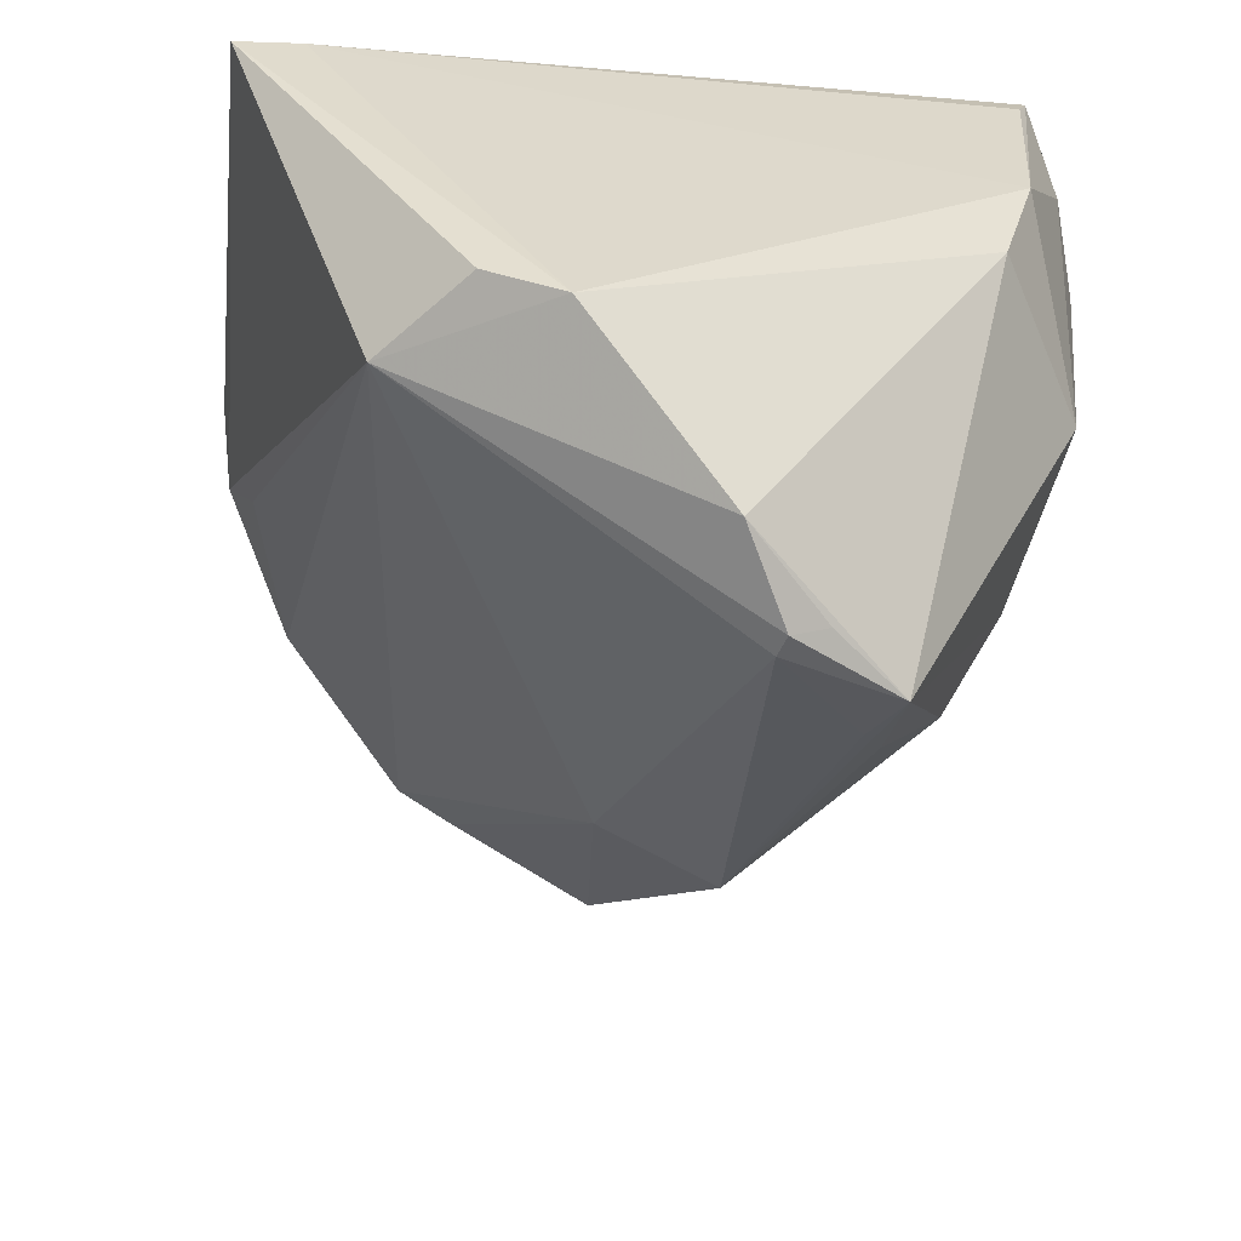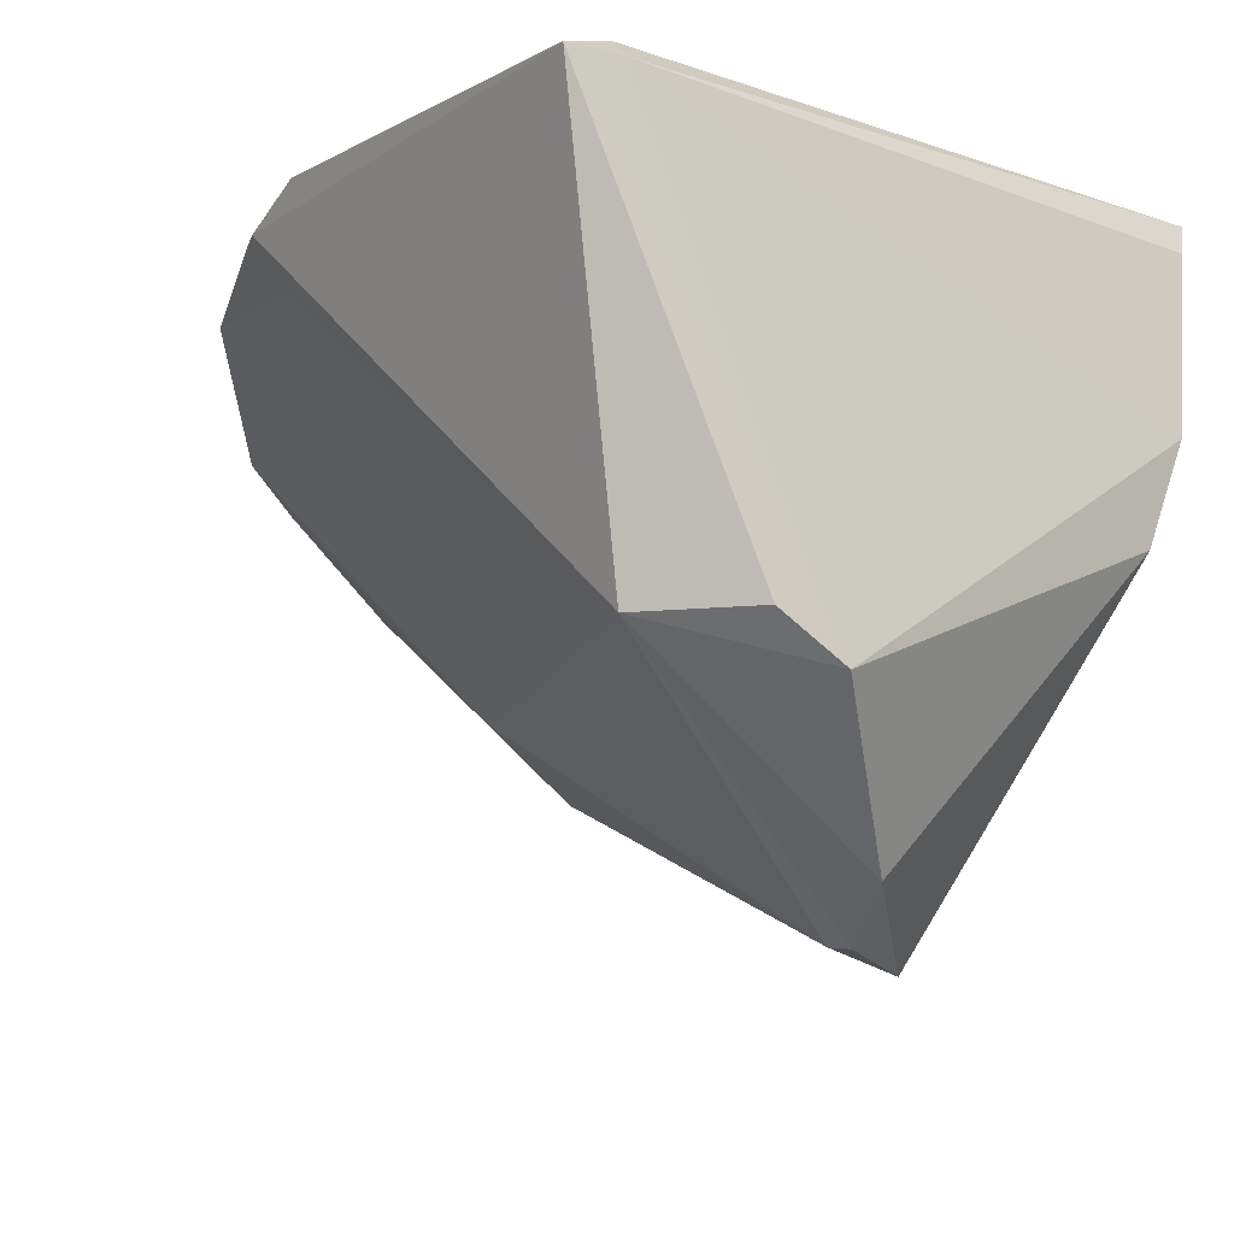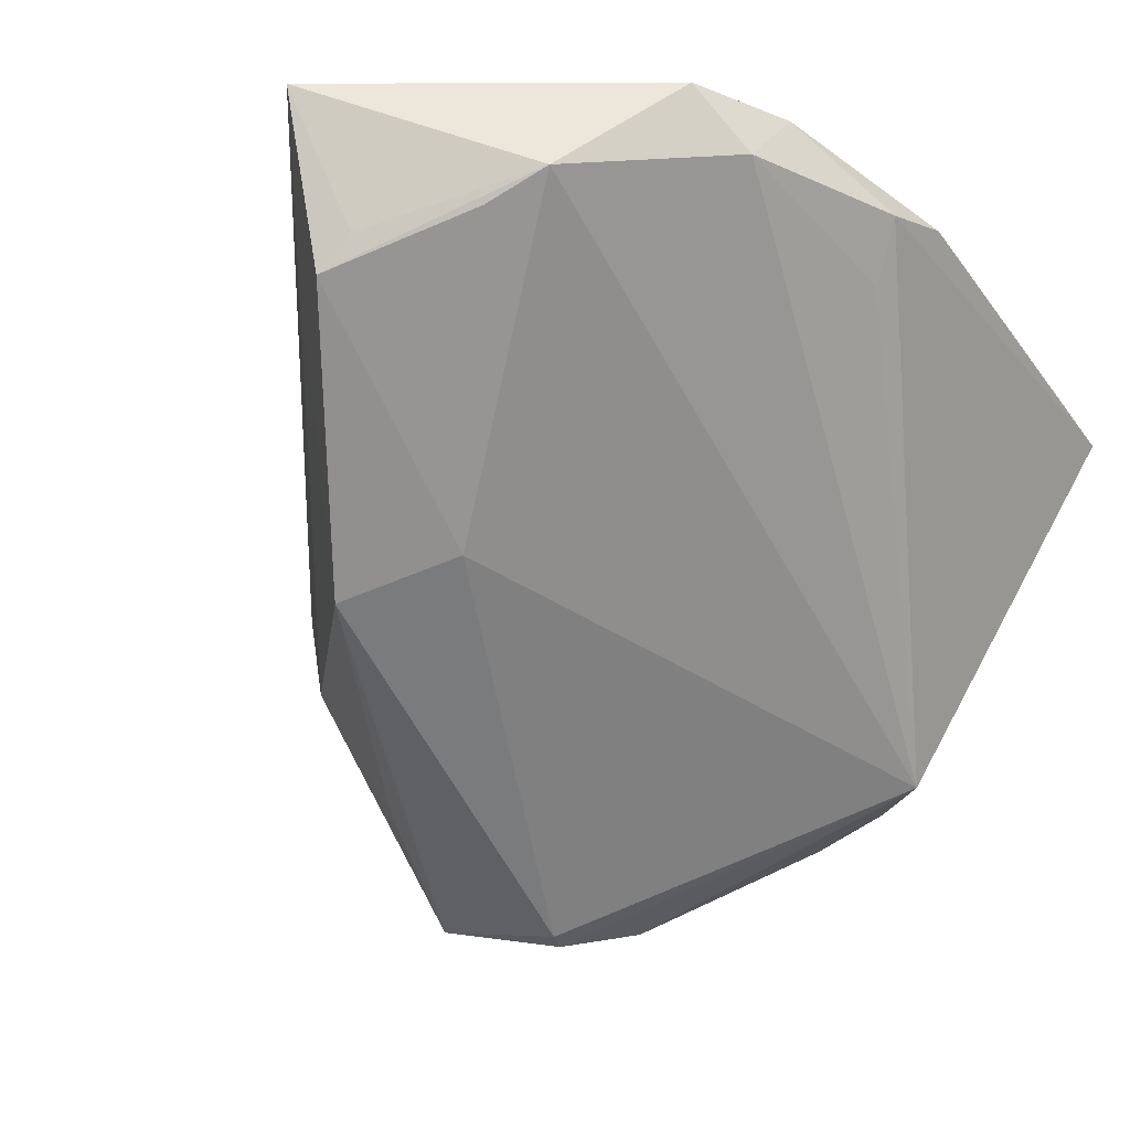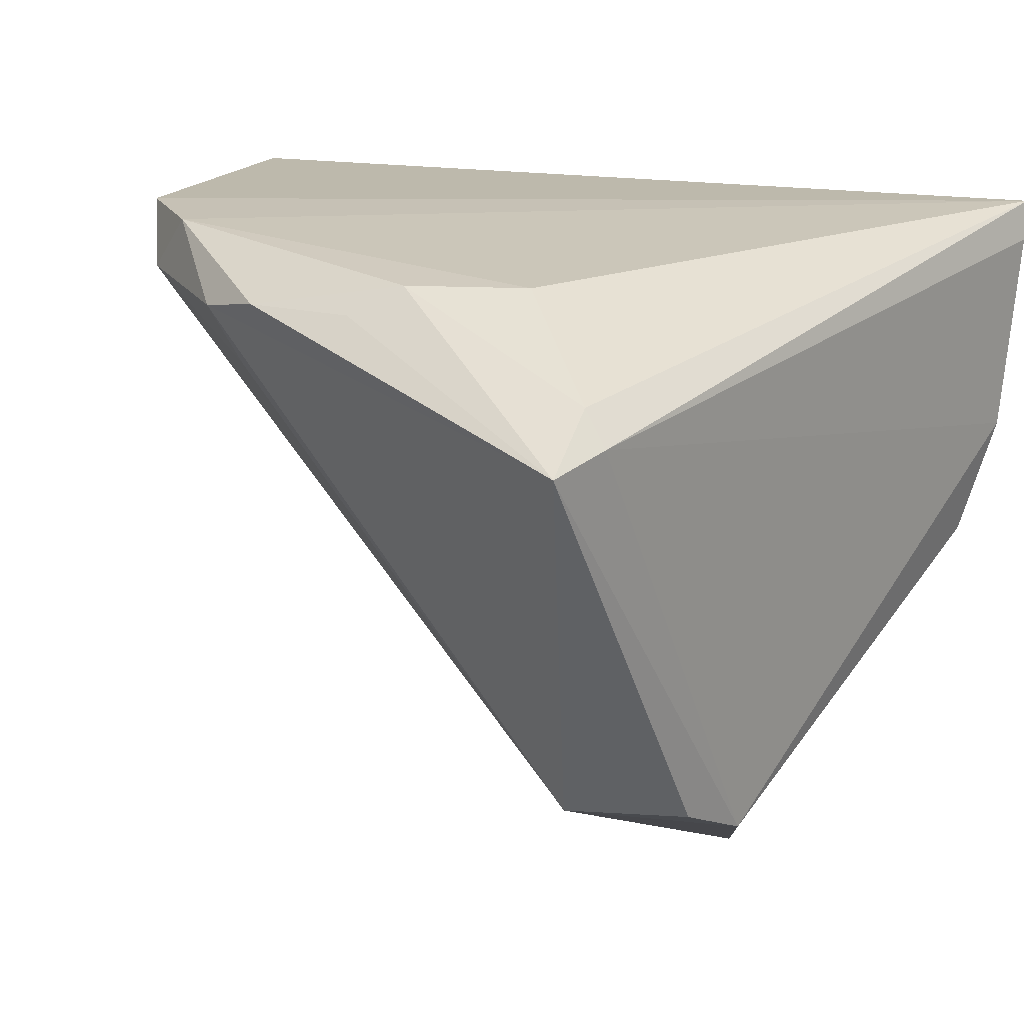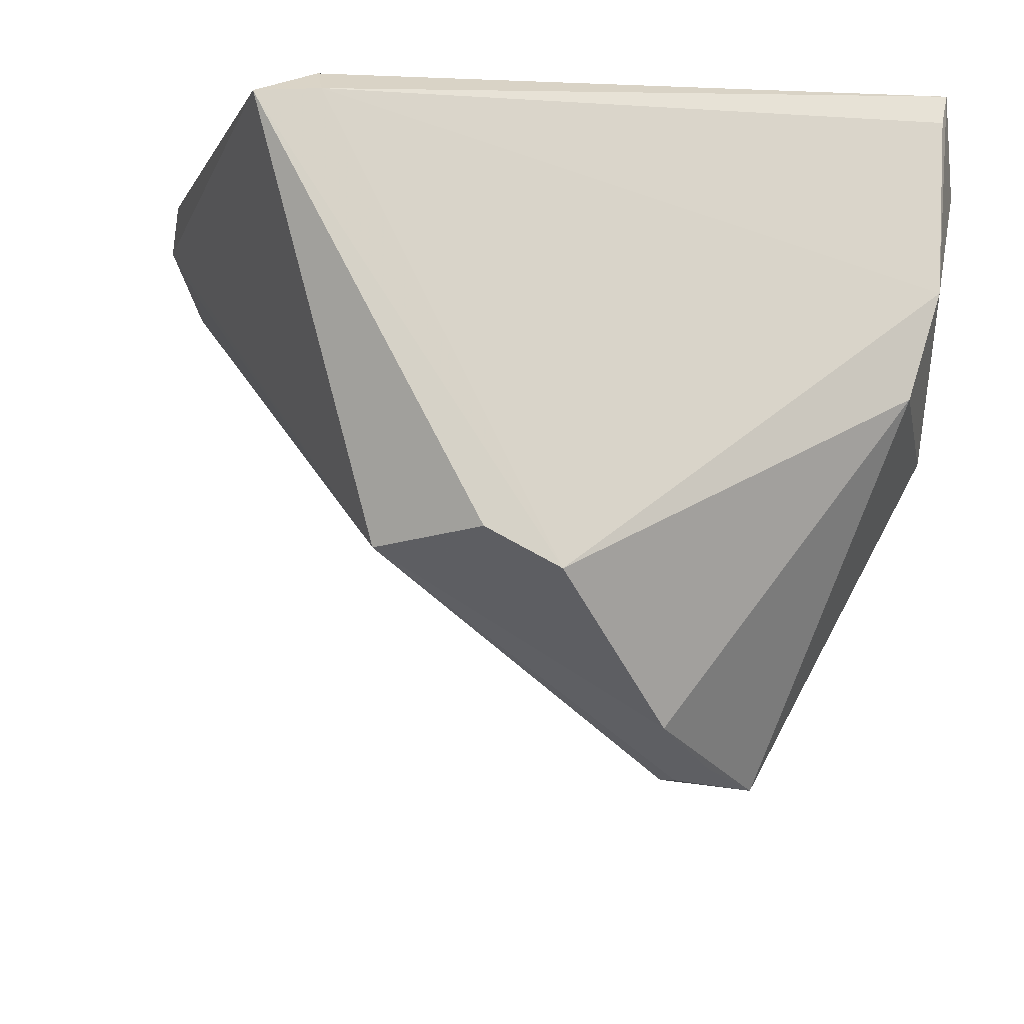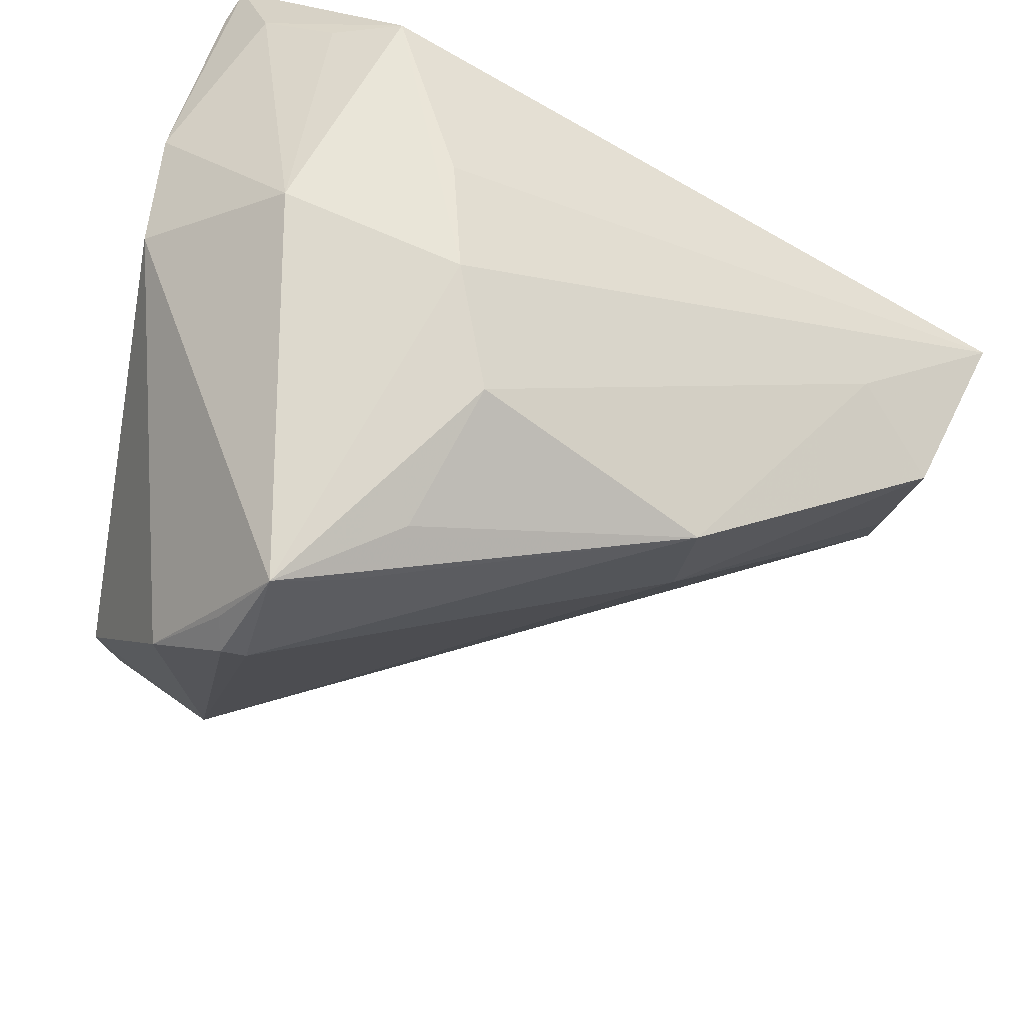
<metadata>
{"format":"obj","ext":"obj","renderer":"f3d","projection":"perspective","resolution":1024,"background":"white","views":[{"elev":-63.3,"azim":81.9,"up":"+Z"},{"elev":-27.4,"azim":50.2,"up":"+Z"},{"elev":-16.9,"azim":-60.7,"up":"+Z"},{"elev":15.0,"azim":42.9,"up":"+Z"},{"elev":-23.8,"azim":70.0,"up":"+Z"},{"elev":48.4,"azim":-161.5,"up":"+Y"}]}
</metadata>
<code>
v 0.002944 -0.0367 0.02653
v -0.01948 -0.02893 0.02655
v -0.03782 0.002269 0.0153
v -0.03731 -0.0007577 0.01857
v 0.0117 0.01976 -0.03079
v 0.03972 -0.03803 0.01725
v 0.03604 -0.01563 -0.01856
v -0.004385 -0.03551 0.02542
v -0.02356 -0.02539 0.03227
v 0.01625 -0.03105 0.02901
v 0.0275 -0.02277 -0.01816
v 0.01443 0.009294 -0.03163
v 0.03759 -0.03186 0.02172
v -0.03032 0.009375 0.01916
v 0.03651 0.02565 4.538e-05
v 0.02554 -0.02513 0.02911
v 0.002476 0.01999 -0.02127
v -0.03997 0.004349 0.03227
v -0.0204 0.01147 -0.007239
v 0.017 0.01306 -0.03097
v 0.03364 0.03361 0.02468
v 0.03943 0.03049 0.03227
v 0.004934 0.03154 0.0001511
v 0.02556 0.03615 0.02226
v 0.01875 0.03803 0.02314
v 0.006478 0.01754 -0.02699
v 0.02454 0.005399 -0.03032
v -0.03246 -0.01678 0.02305
v 0.03997 0.02946 0.02871
v 0.03997 -0.03205 0.01866
v 0.02206 0.03445 0.001129
v -0.01406 -0.03008 0.03163
v 0.01656 0.009844 -0.03227
v 0.03868 0.02841 0.01057
v 0.03627 -0.008642 -0.02151
v -0.03375 -0.01132 0.02017
v 0.008949 0.0339 0.009942
v -0.01766 0.0001635 -0.003767
v -0.002755 -0.03287 0.01986
v -0.0005479 0.02643 -0.009223
v 0.01292 -0.03463 0.0265
f 22 18 9
f 30 35 34
f 30 6 35
f 9 18 28
f 34 35 15
f 18 22 25
f 34 22 29
f 29 30 34
f 22 30 29
f 19 12 38
f 38 3 19
f 38 11 28
f 38 12 11
f 9 28 2
f 28 11 2
f 2 11 39
f 35 6 7
f 7 11 35
f 6 11 7
f 27 15 35
f 5 15 27
f 35 11 27
f 19 5 26
f 26 12 19
f 5 12 26
f 19 3 14
f 14 3 18
f 19 14 40
f 21 22 34
f 21 25 22
f 13 30 22
f 22 16 13
f 6 30 13
f 4 28 18
f 18 3 4
f 4 3 28
f 28 3 36
f 36 38 28
f 3 38 36
f 32 22 9
f 32 16 22
f 9 2 32
f 6 13 10
f 10 13 16
f 16 32 10
f 10 32 1
f 33 12 5
f 11 12 33
f 33 27 11
f 17 5 19
f 19 40 17
f 17 40 5
f 25 21 24
f 25 24 31
f 31 15 5
f 34 15 31
f 31 21 34
f 31 24 21
f 1 32 8
f 8 32 2
f 8 2 39
f 39 11 8
f 8 11 6
f 6 1 8
f 41 1 6
f 6 10 41
f 41 10 1
f 5 27 20
f 20 33 5
f 27 33 20
f 25 31 23
f 5 40 23
f 23 31 5
f 23 14 18
f 23 40 14
f 18 25 37
f 37 23 18
f 25 23 37

</code>
